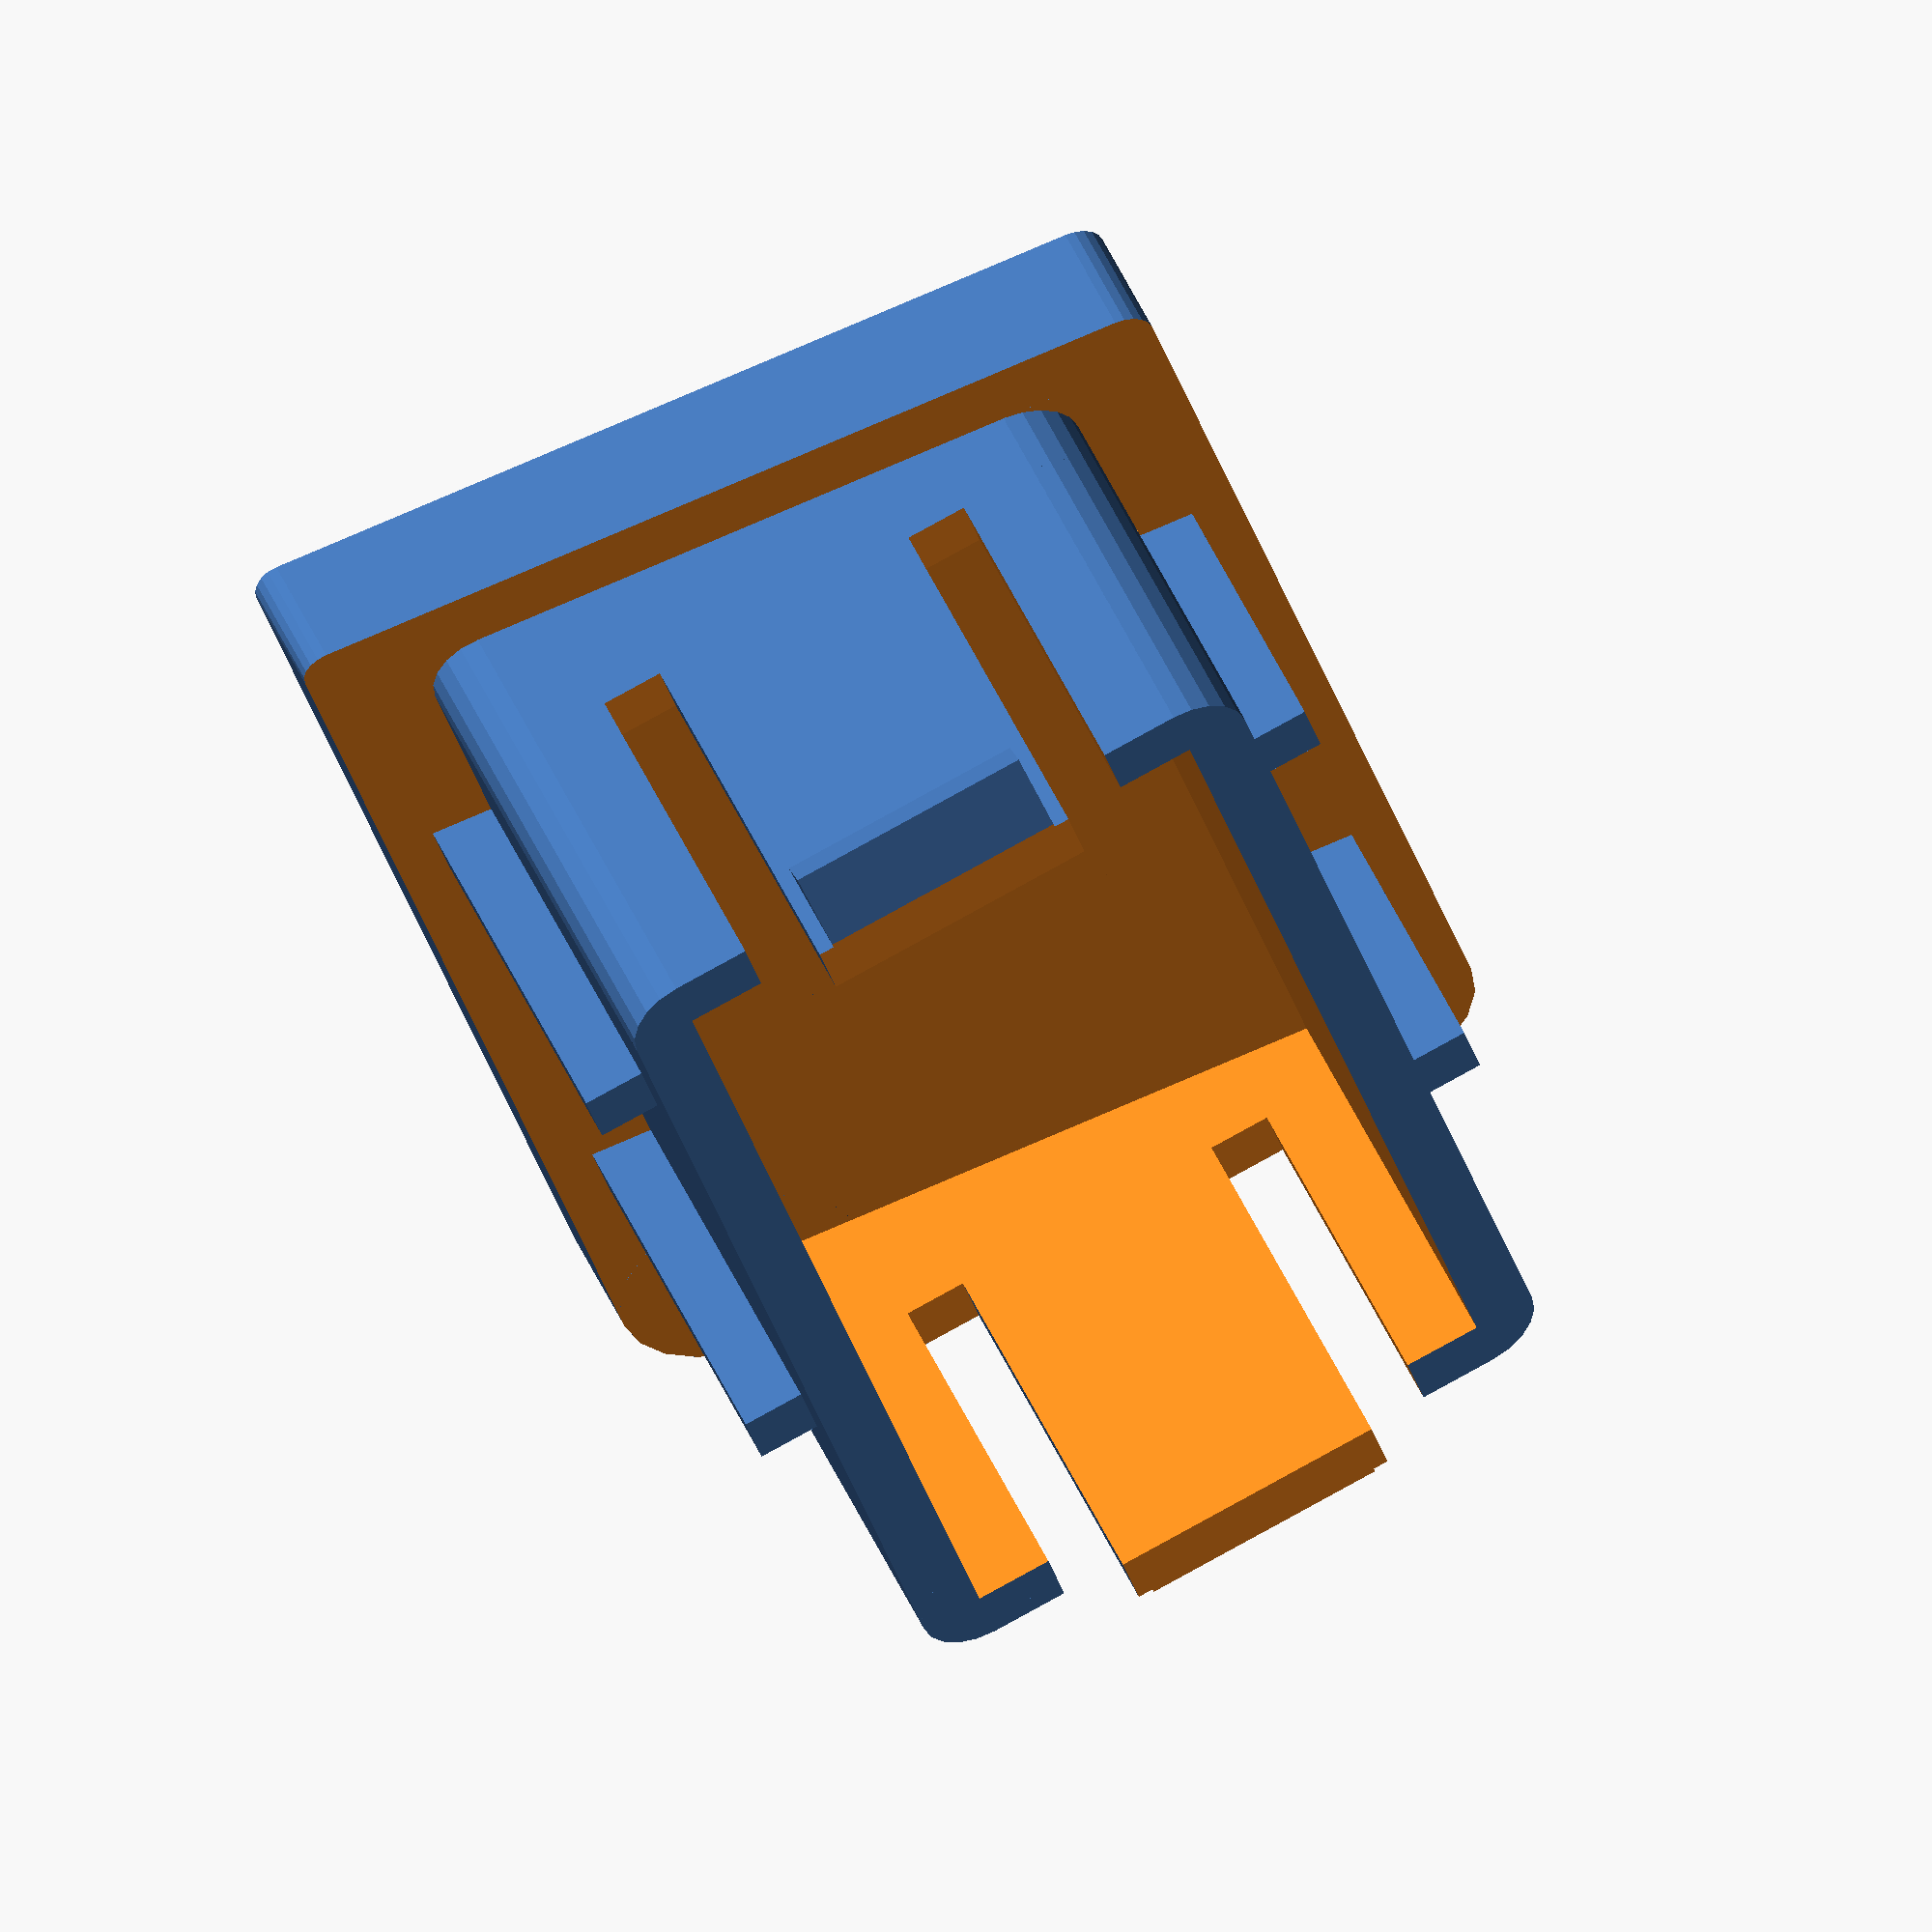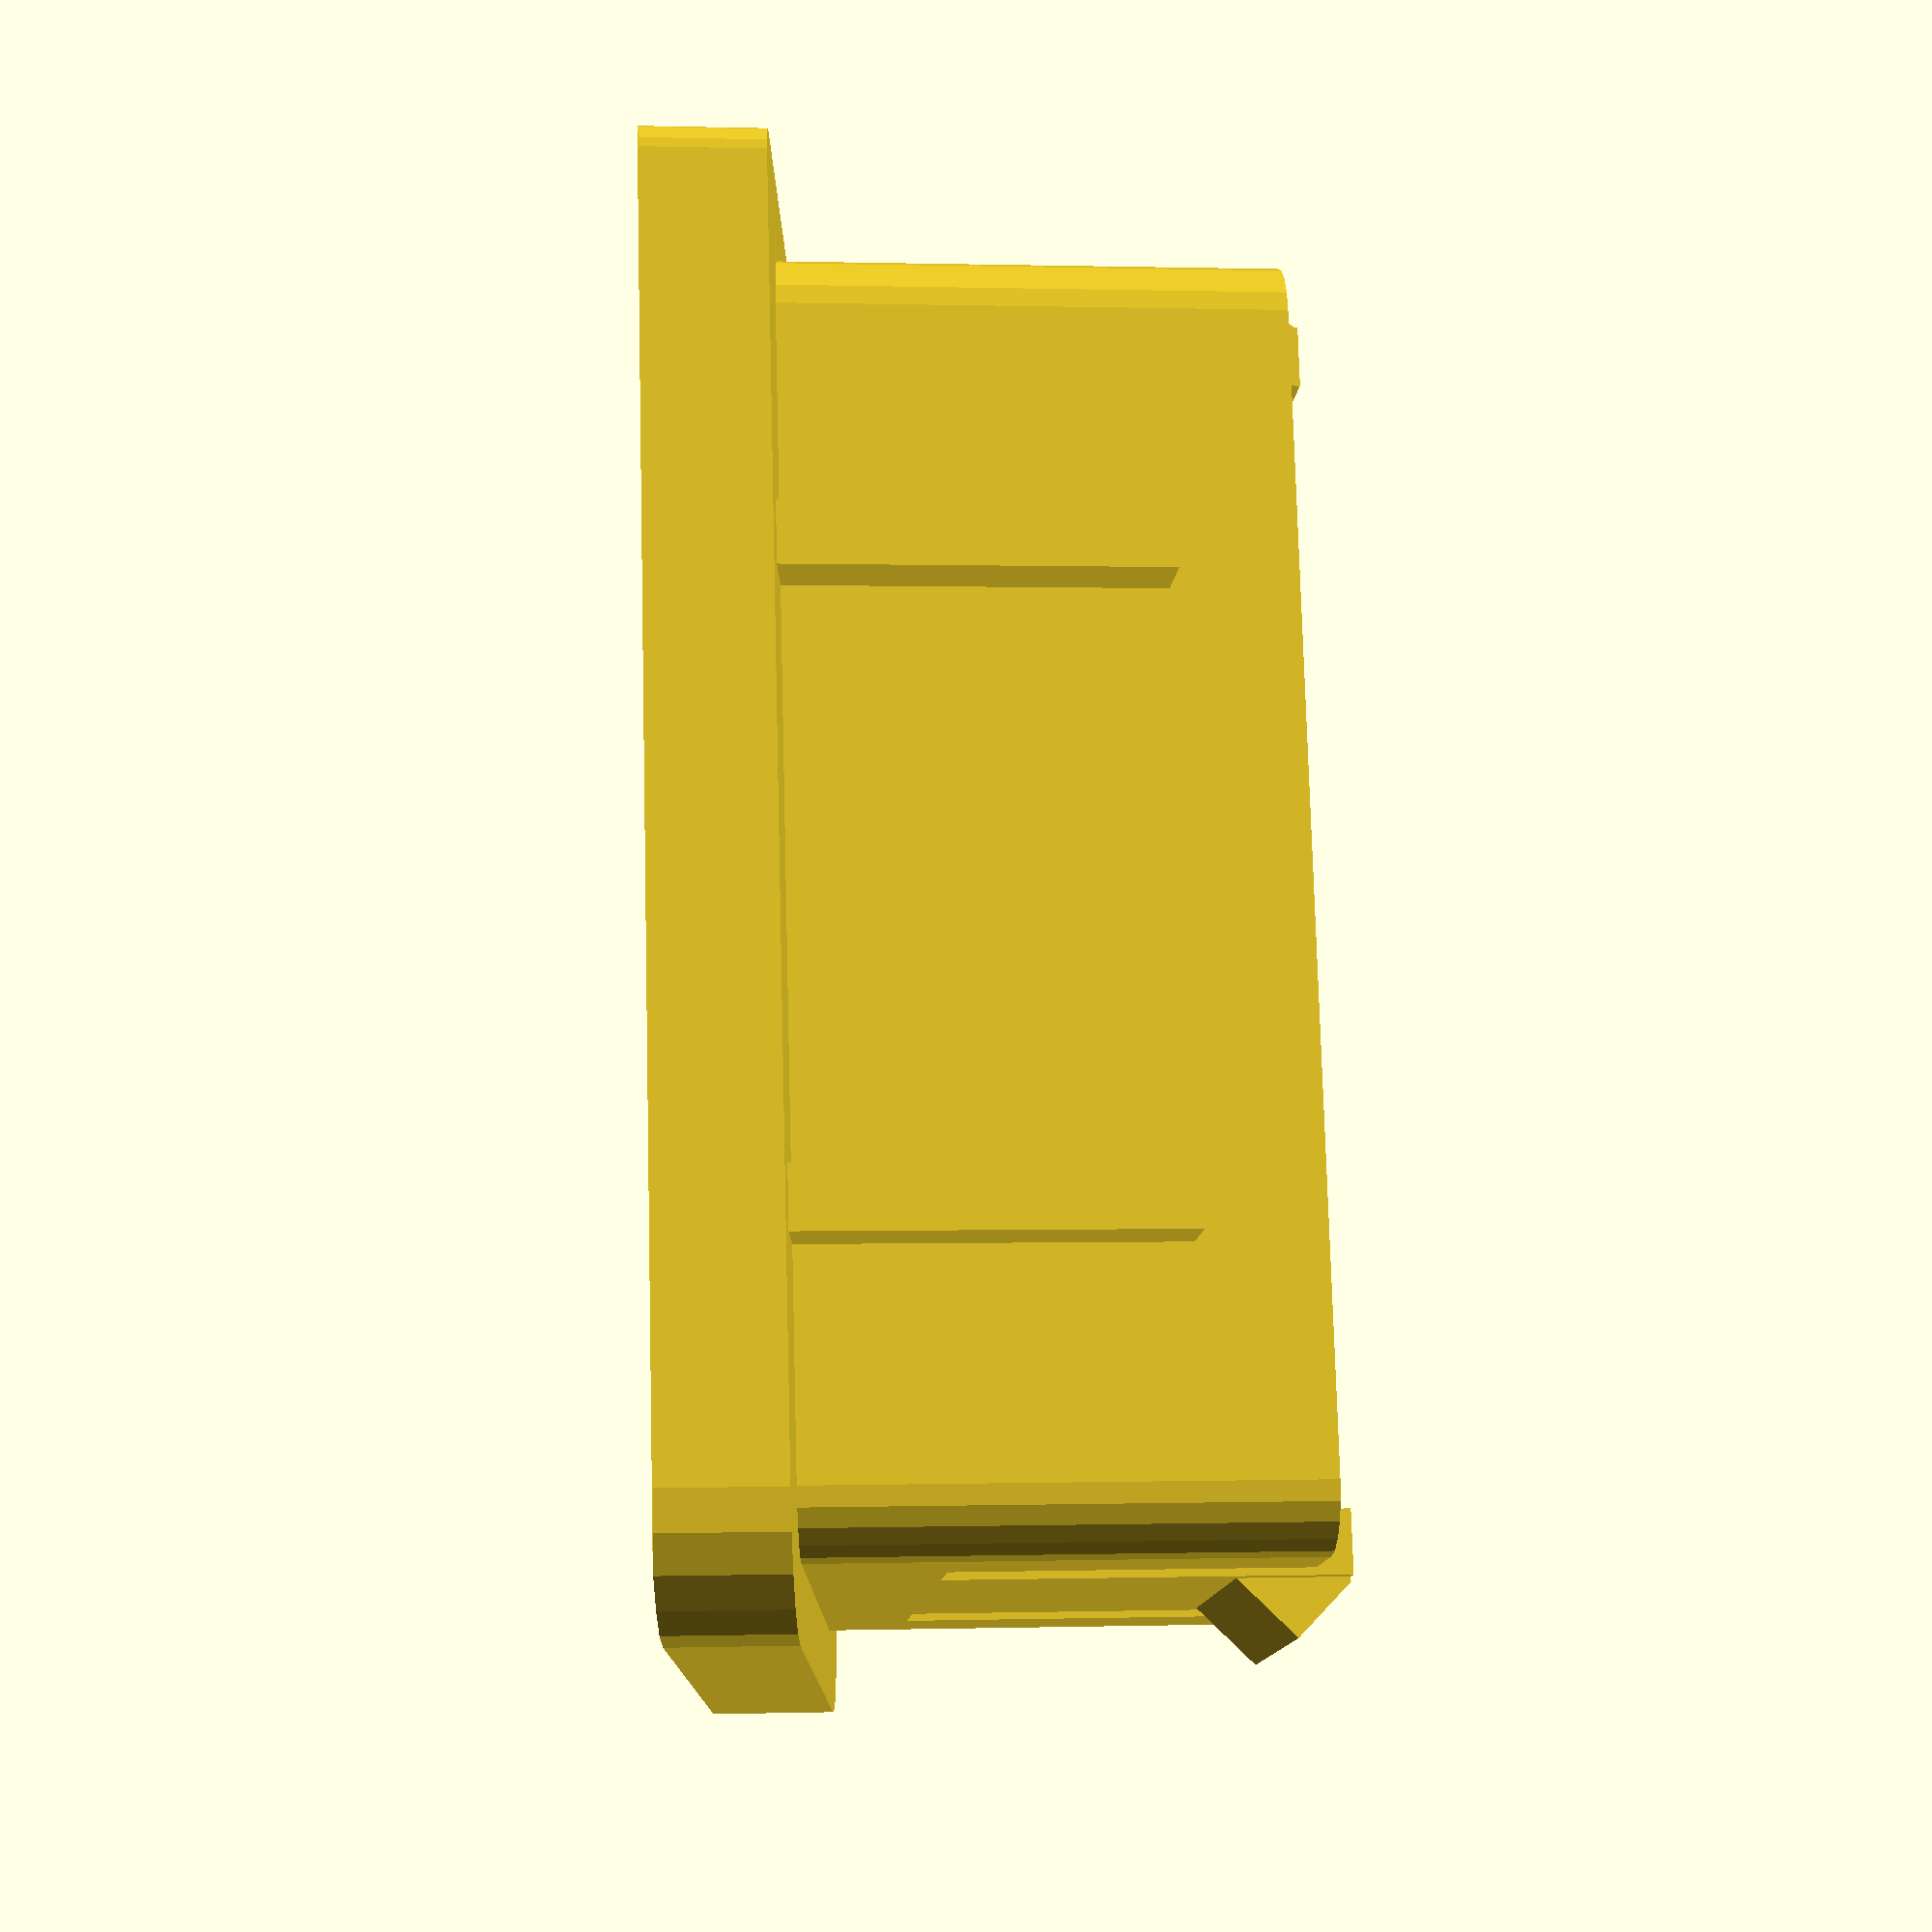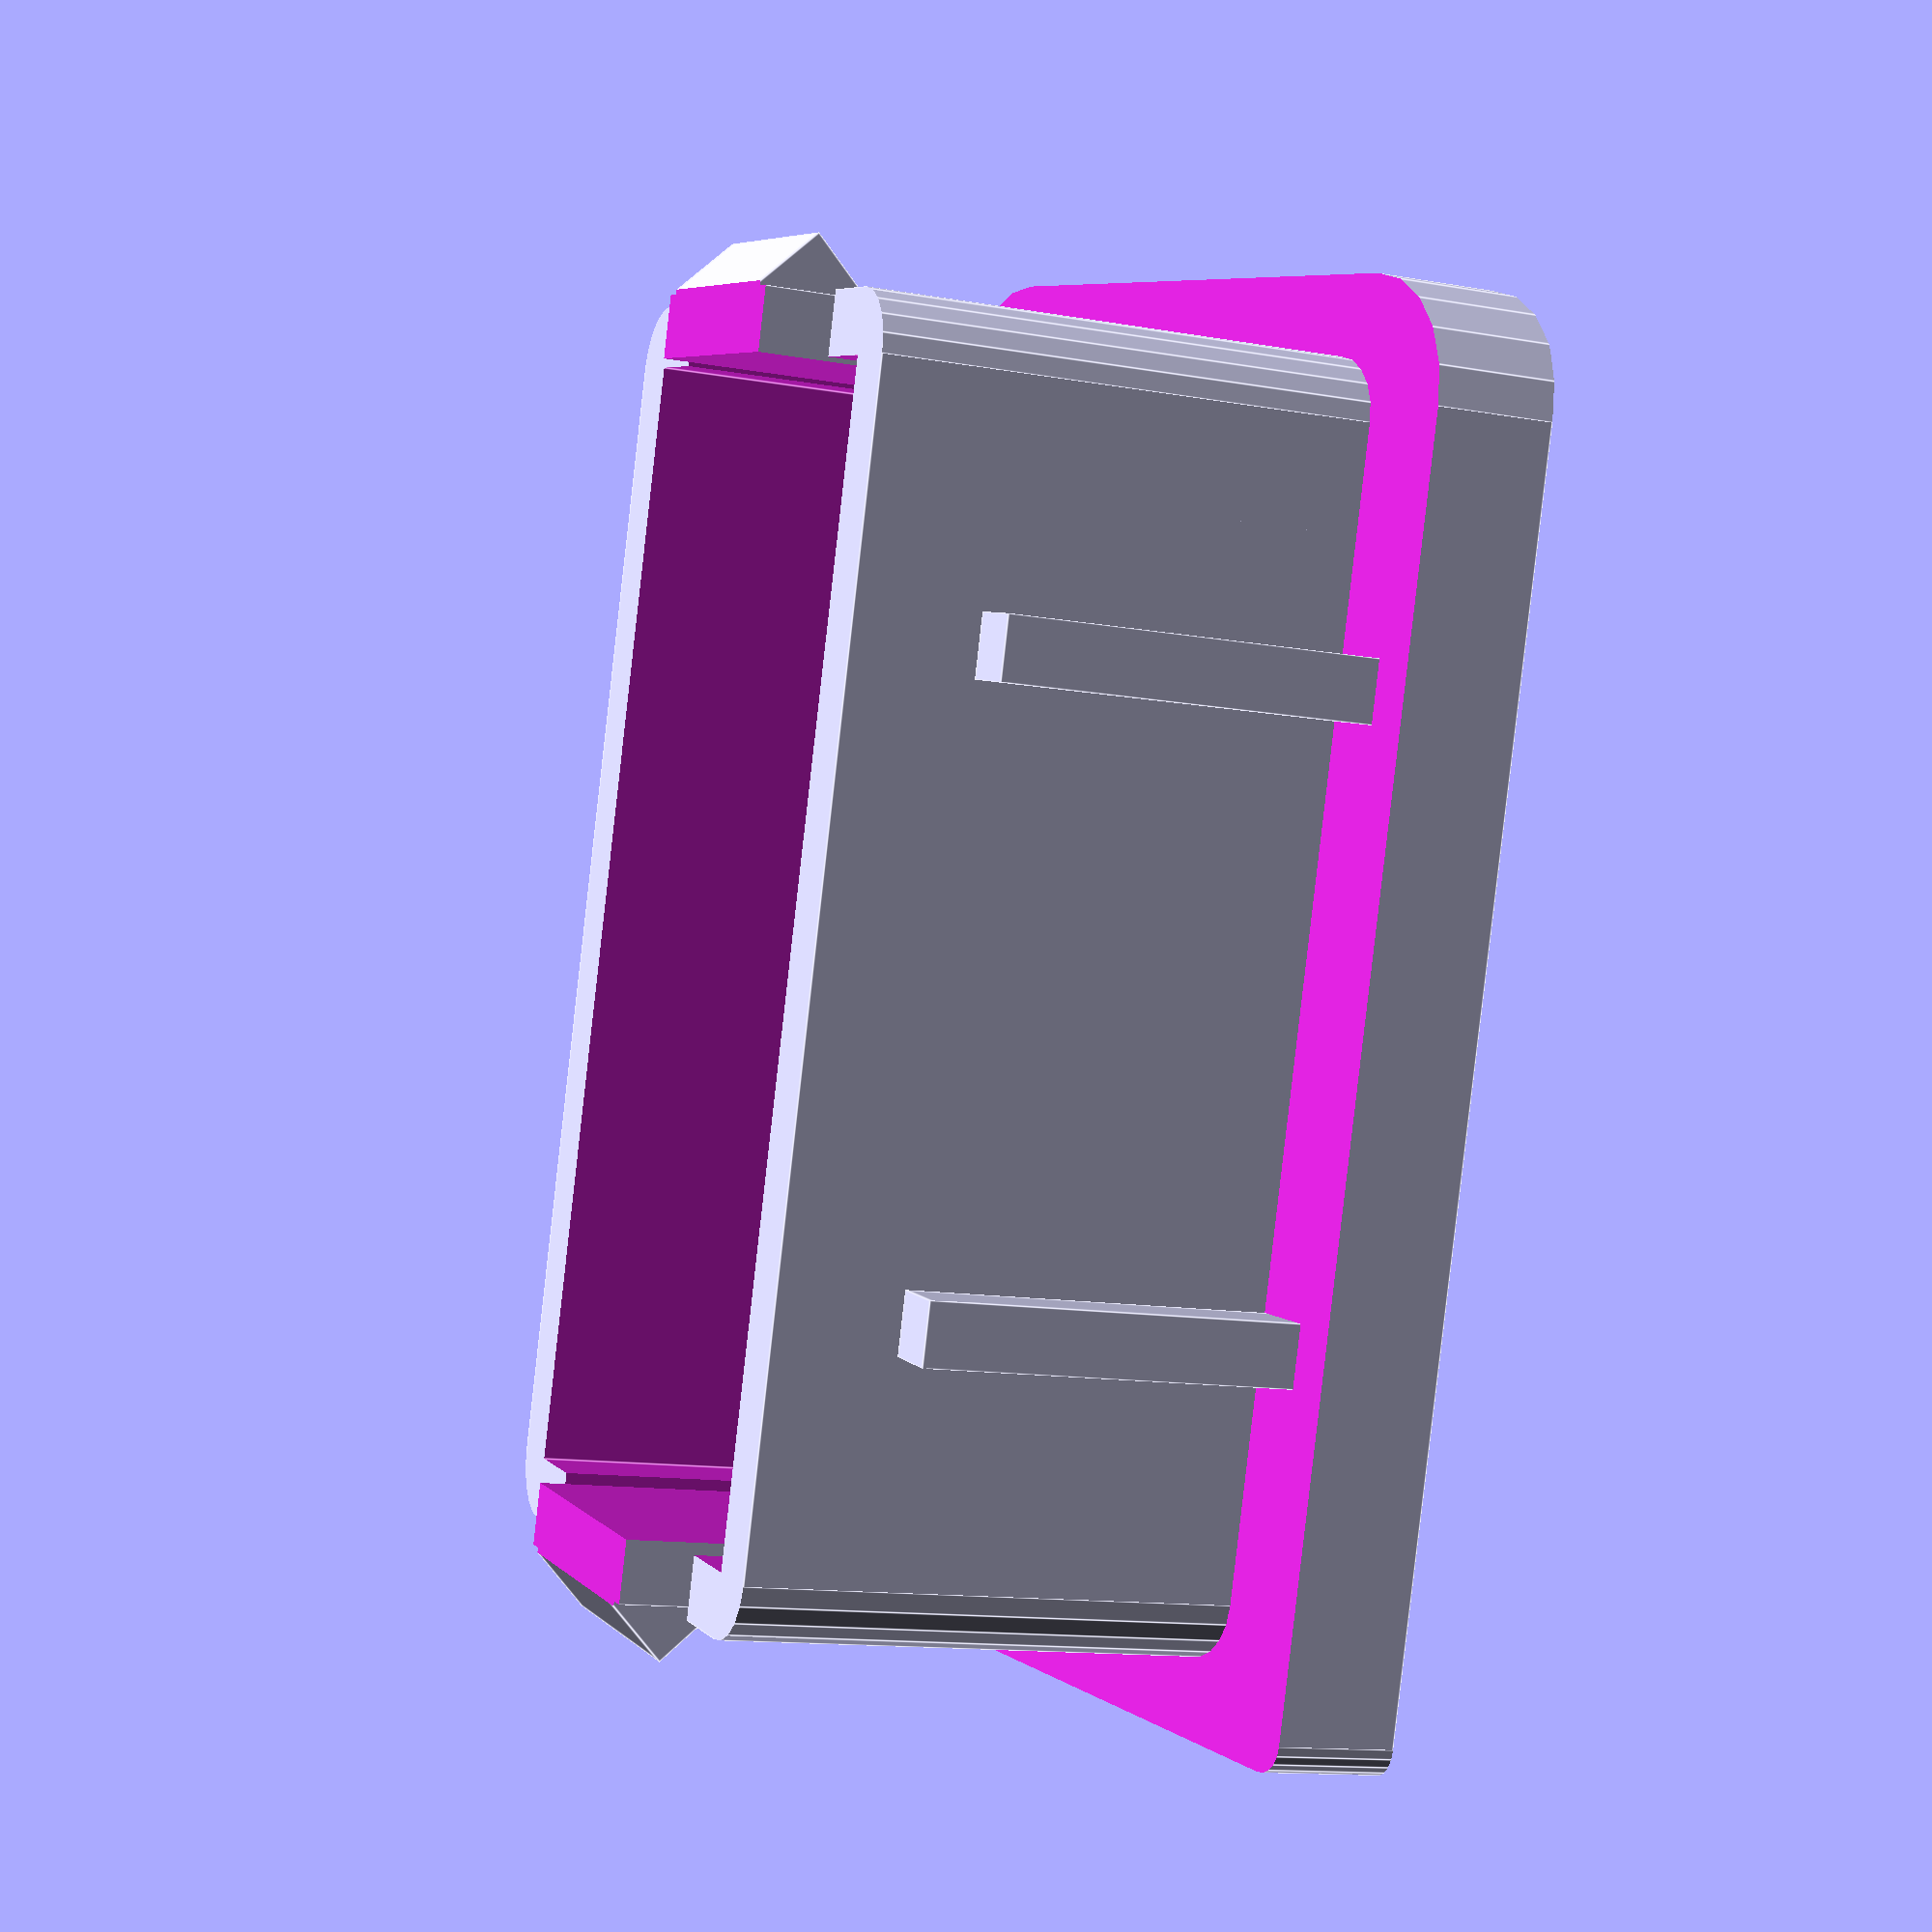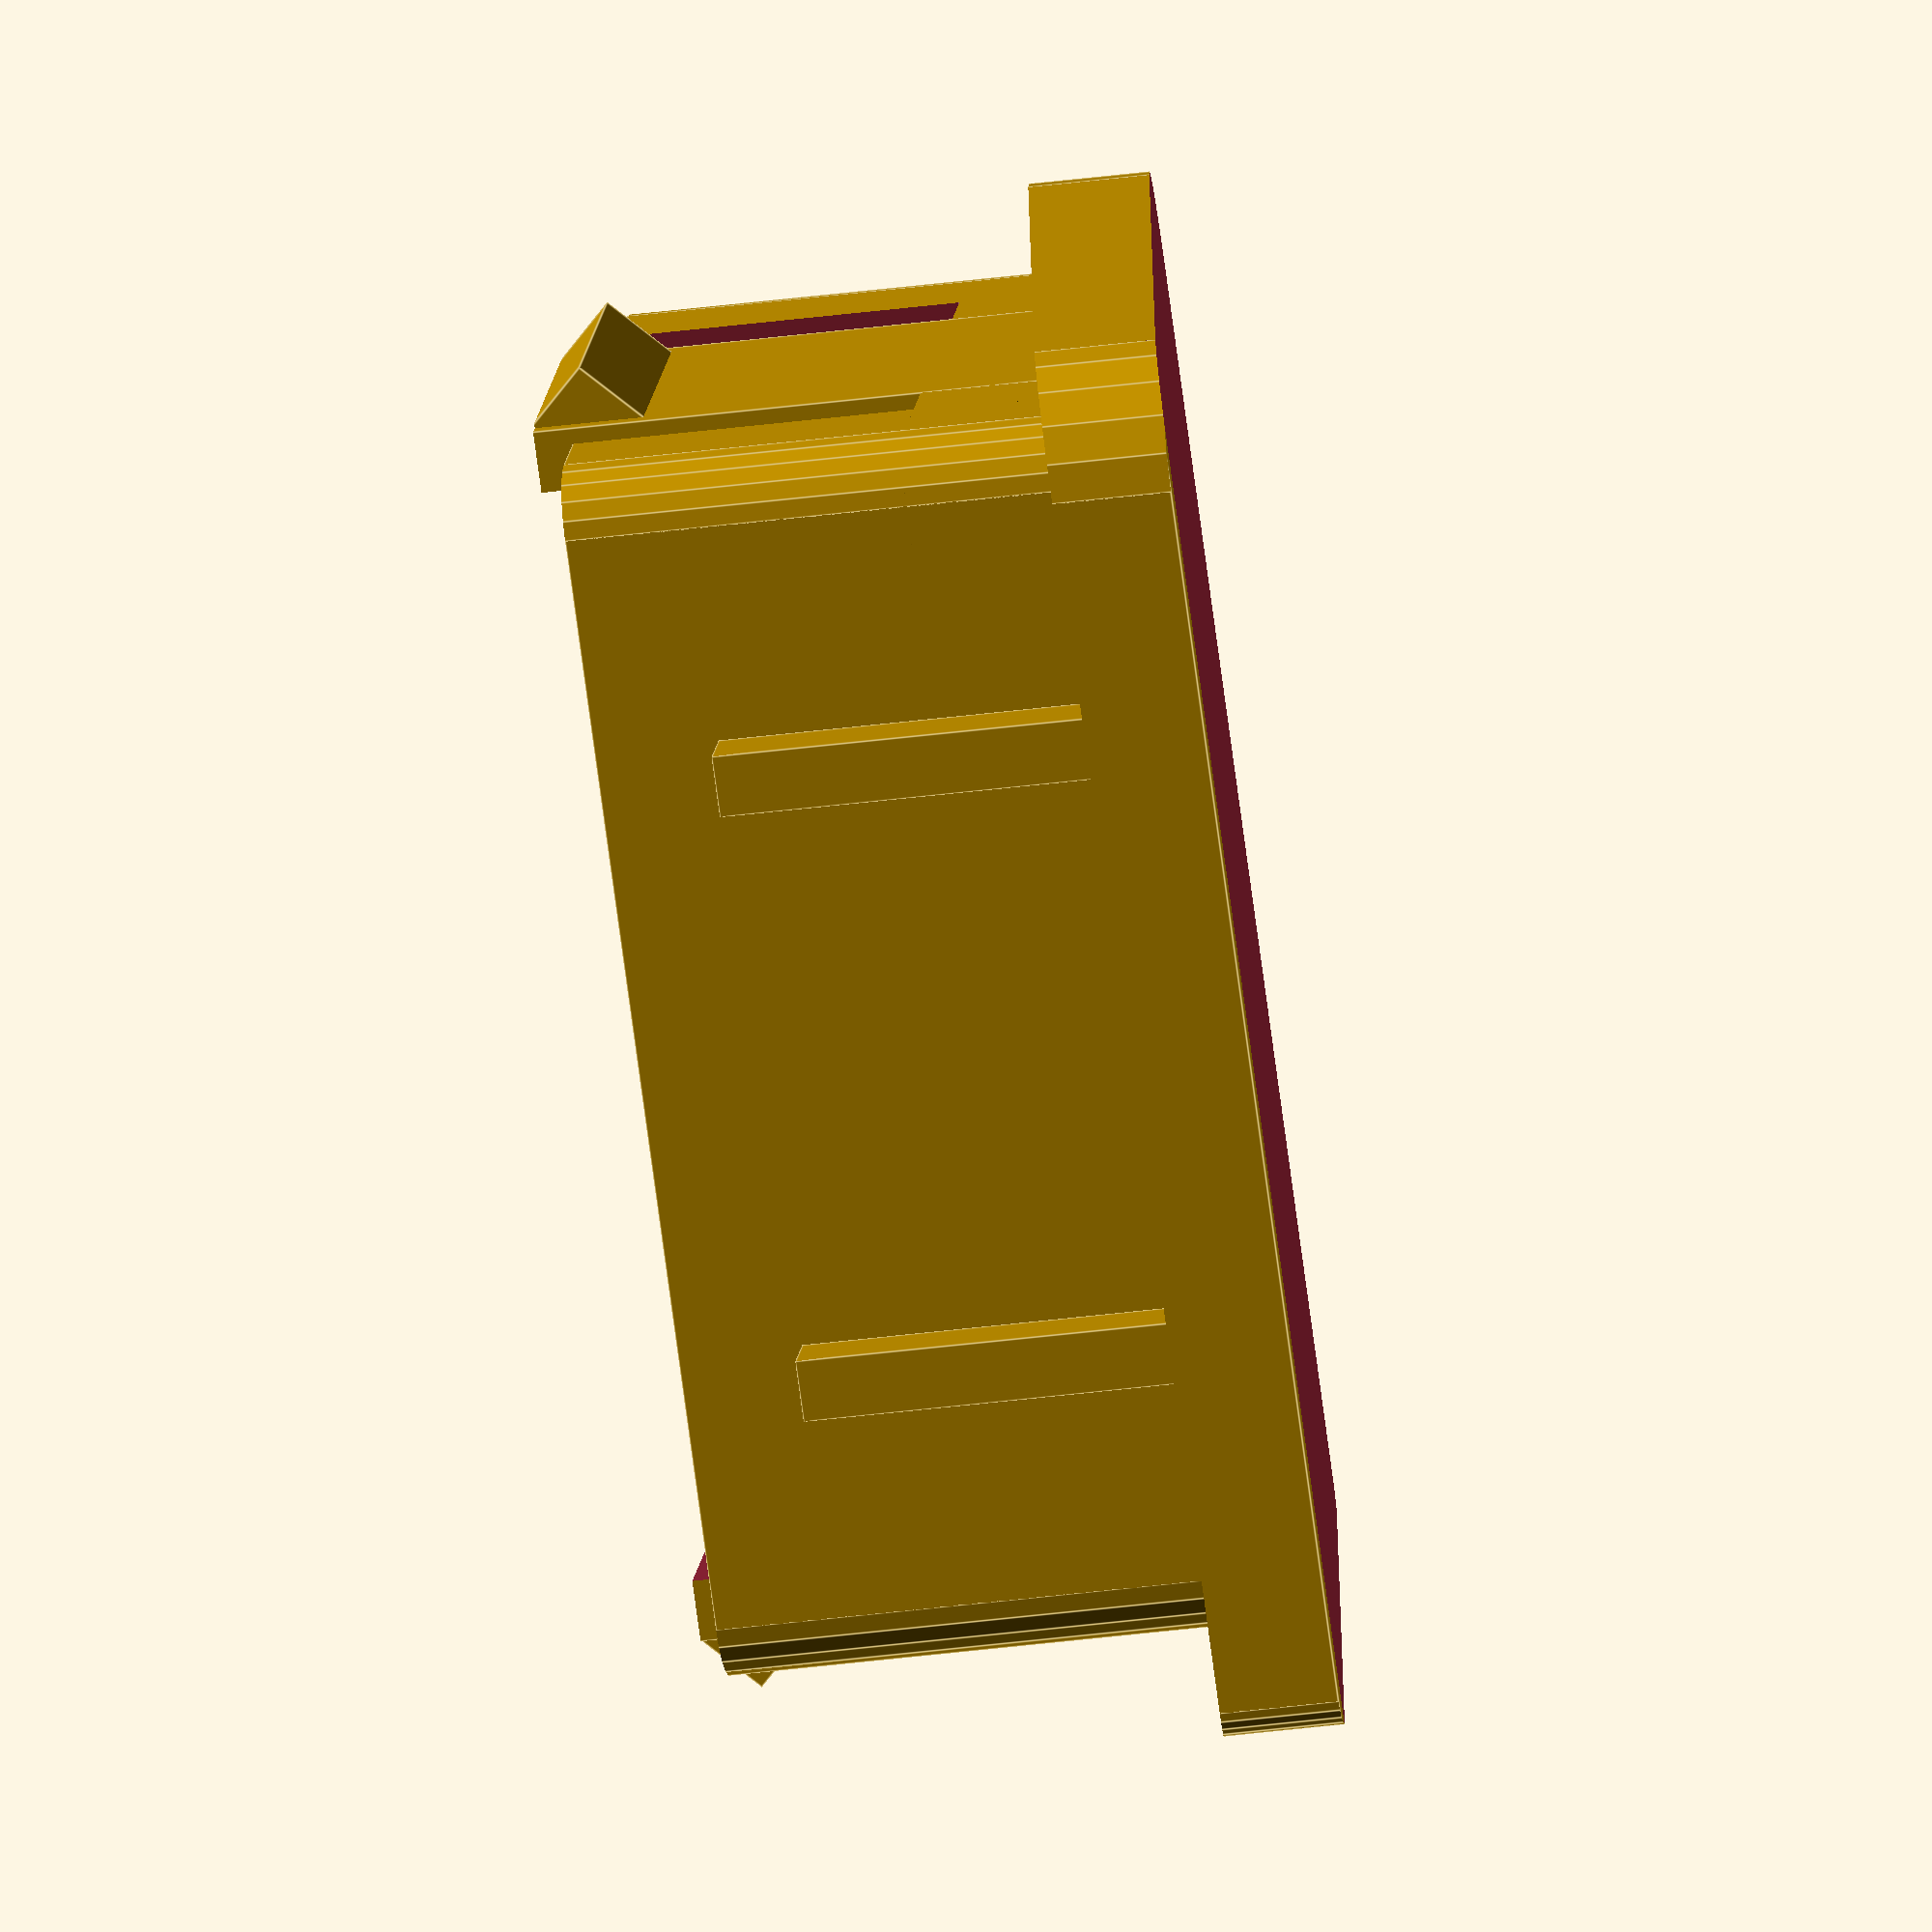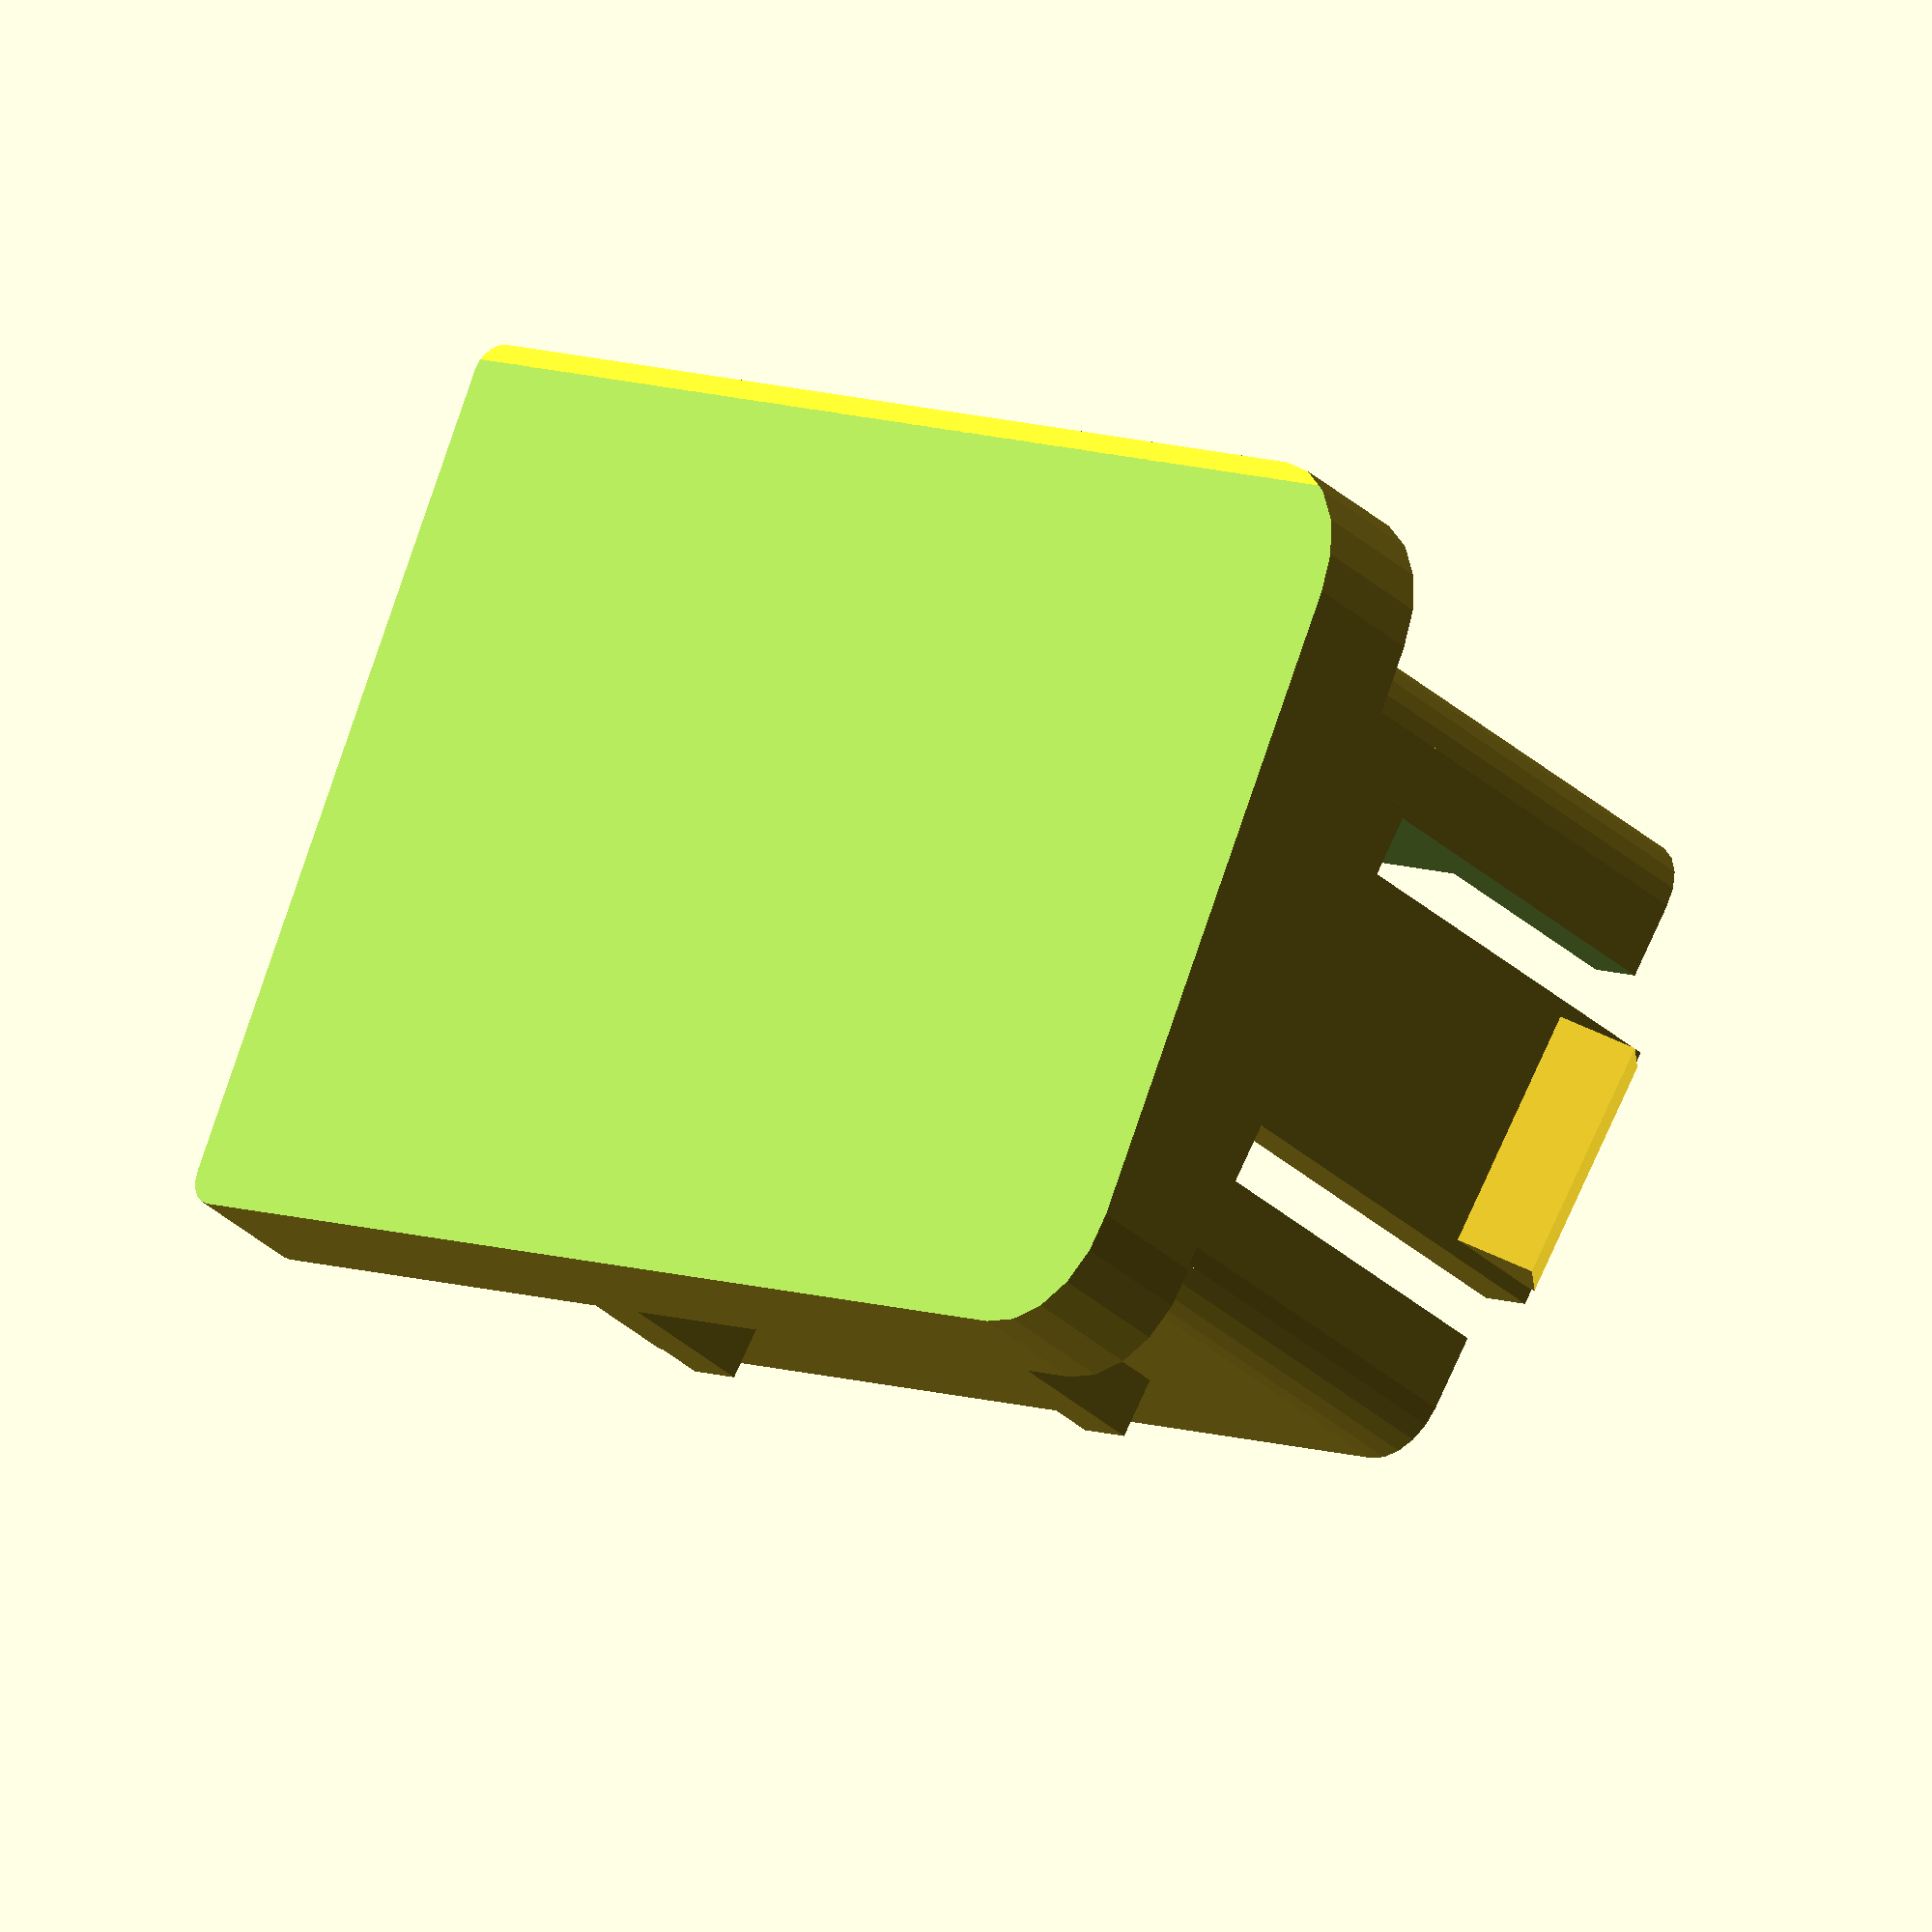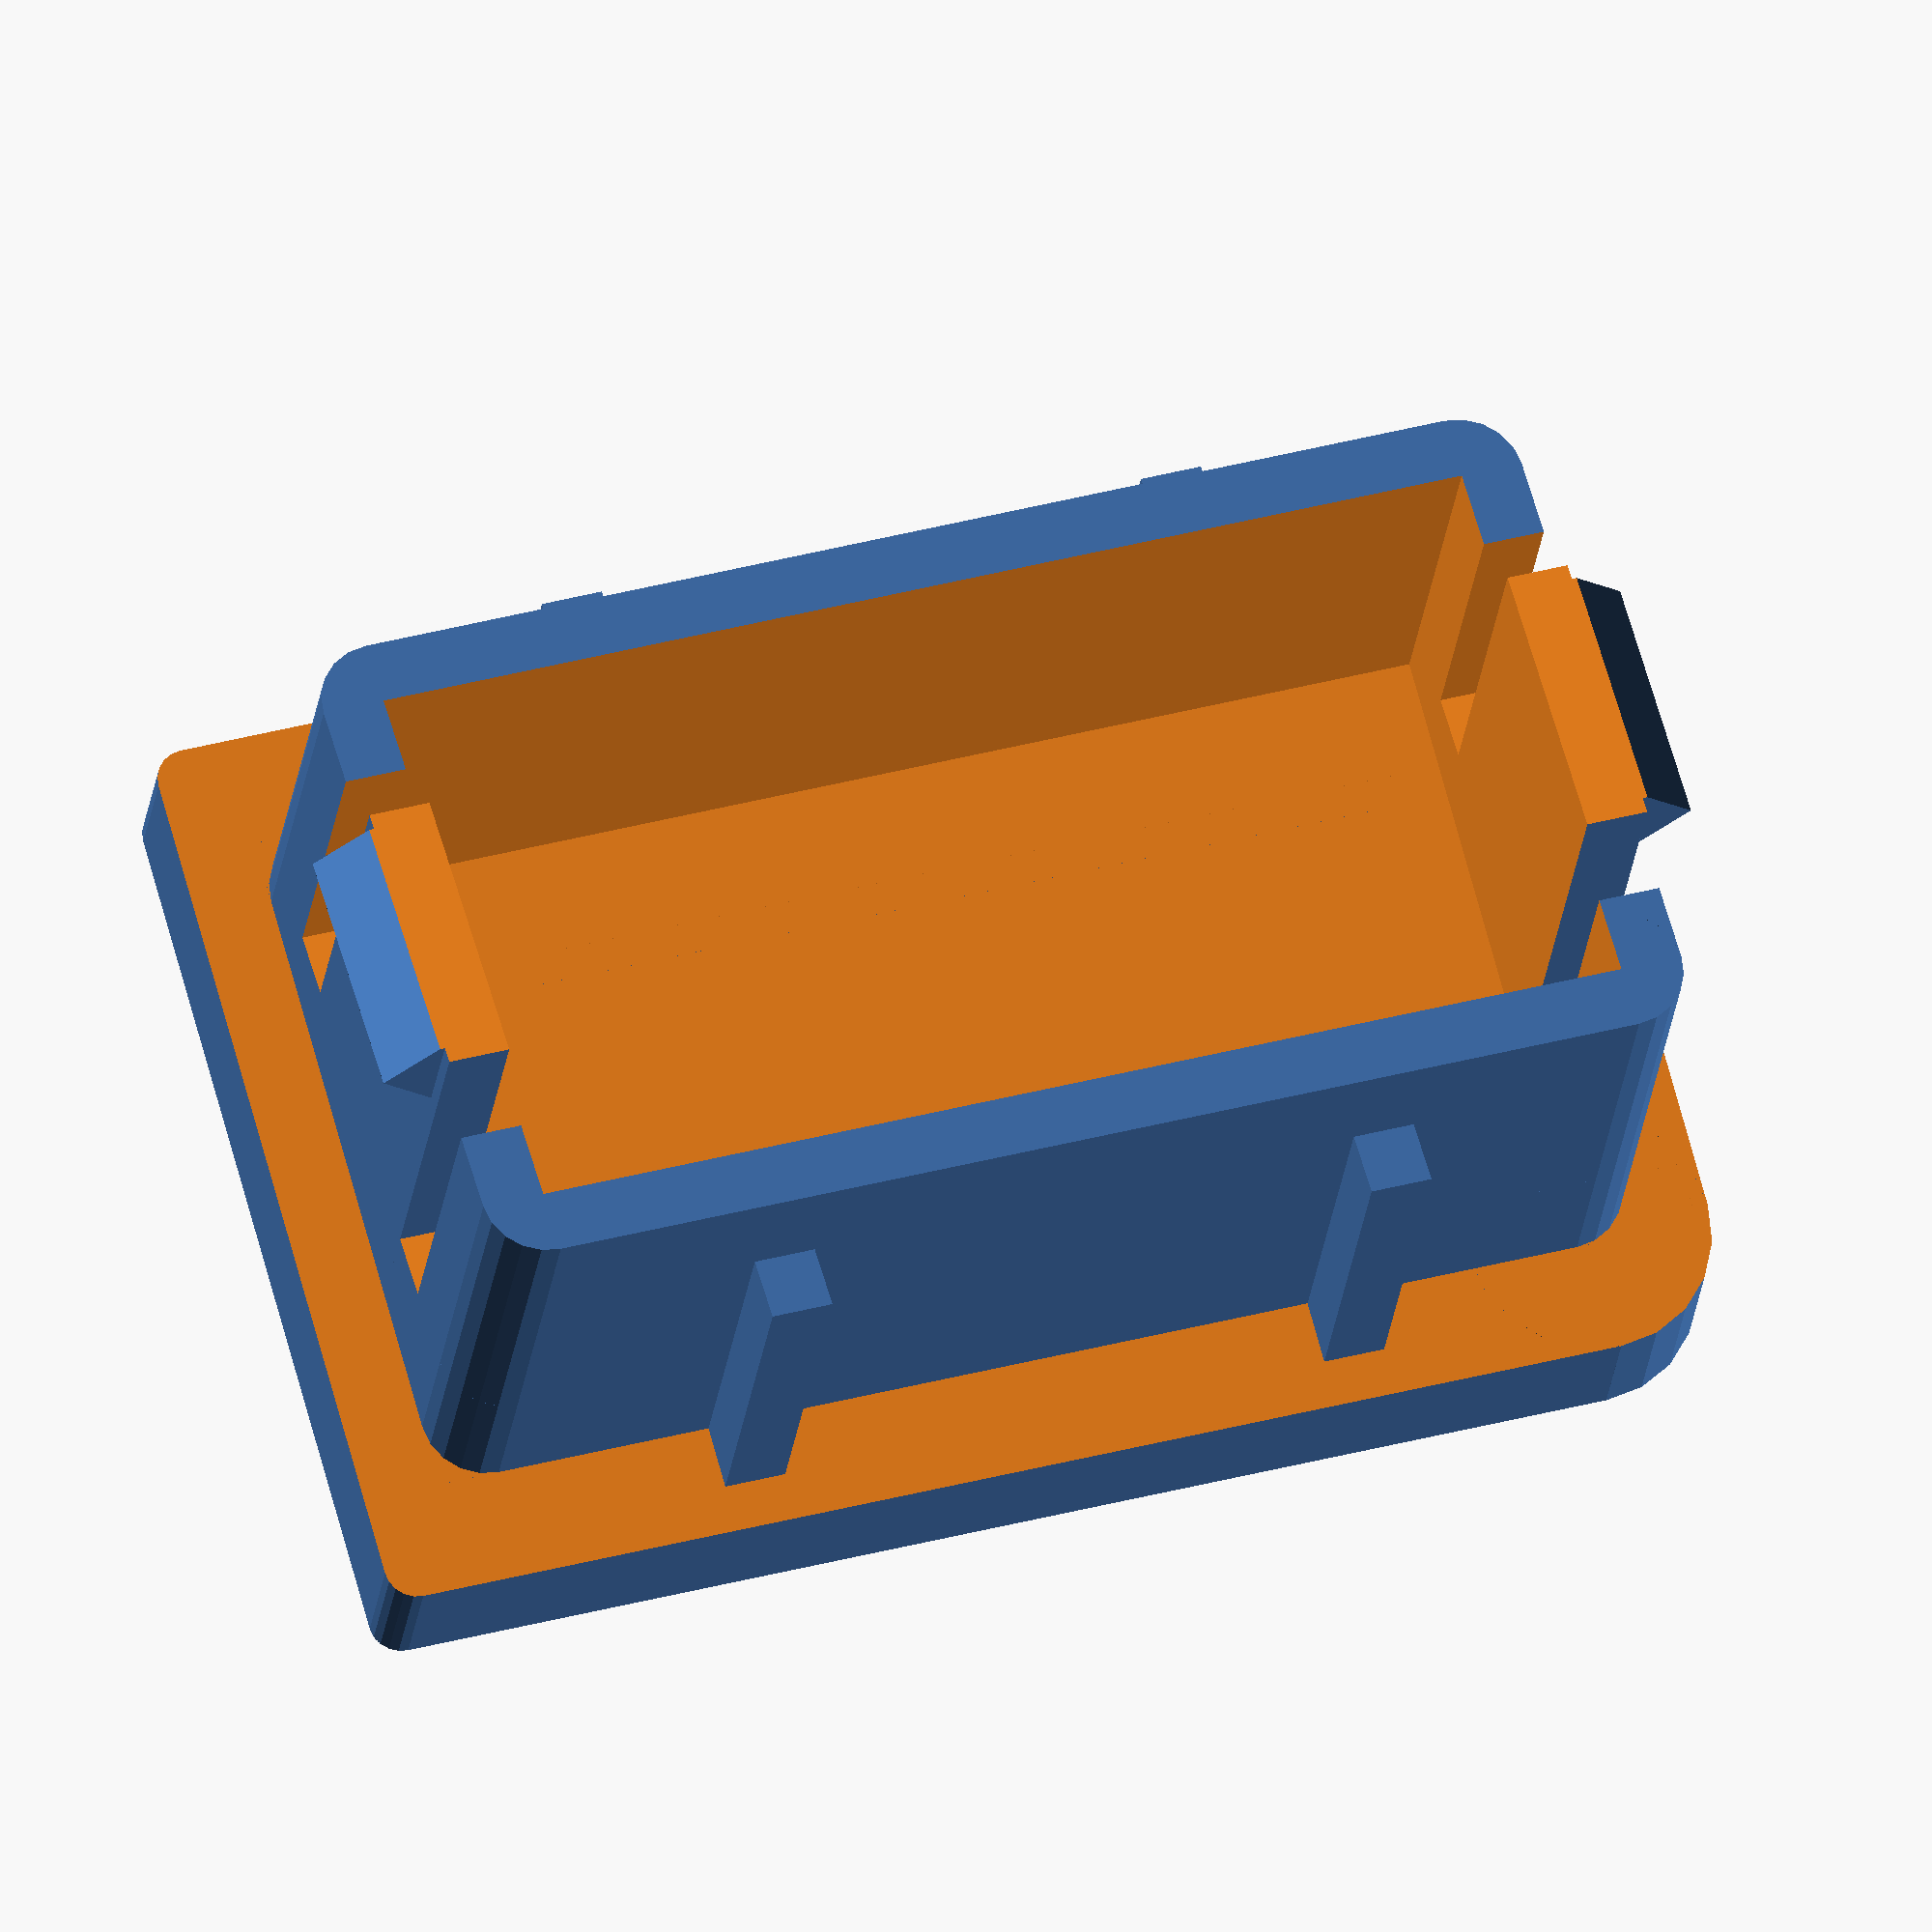
<openscad>
/*
translate([-10,-17.5,-1.5]) cube([20,35,3]);
translate([-1.5,-17.5,1.5]) cube([3,10,2]);
translate([-2.5,-17.5,3.5]) cube([5,10,1]);
translate([-5,5,1.5]) cube([1,5,2]);
*/

x = 29; // 29.4
y = 45; //45.5
z = 3;
a = 7;

left = true;

right_r = 1;
left_r = 4;

difference() {
	union() {
		difference()	{
			translate([-x/2,-y/2,-z]) cube([x,y,z*3]);
			translate([-(x+10)/2,-(y+10)/2,5]) rotate([0,a,0]) cube([x+10,y+10,z+10]);
//			translate([-16.99,-2.5,-7]) cube([8,5,30]);
		}
		difference() {
			translate([-11,-20,-1]) cube([22,40,18]);
			translate([-9,-18,-1]) cube([18,36,19]);
			translate([11,20,-1]) rotate([0,0,0]) rounding(19,2);
			translate([-11,20,-1]) rotate([0,0,90]) rounding(19,2);
			translate([11,-20,-1]) rotate([0,0,270]) rounding(19,2);
			translate([-11,-20,-1]) rotate([0,0,180]) rounding(19,2);
     		translate([-(x-16)/2,-(y-4)/2,6]) cube([x-16,y-4,22]);
//			translate([-16.99,-2.5,-7]) cube([8,5,30]);
		}


	}

	translate([-(x+10)/2,-(y+10)/2,-12]) rotate([0,a,0]) cube([x+10,y+10,z+10]);
    // RIGHT
	translate([x/2,-y/2,-5]) rotate([0,0,270]) rounding(10,right_r);
	translate([-x/2,-y/2,-5]) rotate([0,0,180]) rounding(10,right_r);
    // LEFT
	translate([-x/2,y/2,-5]) rotate([0,0,90]) rounding(10,left_r);
	translate([x/2,y/2,-5]) rotate([0,0,0]) rounding(10,left_r);
}
difference() {
	union() {
		translate([-(x-20)/2,-(y-5)/2,-z/2+1]) cube([x-20,y-5,22]);
		translate([-4,-19,14]) rotate([45,0,0]) cube([8,4,4]);
		translate([-4,19,14]) rotate([45,0,0]) cube([8,4,4]);
	}
	translate([-(x-18)/2,-(y-9)/2,-z/2+1]) cube([x-18,y-9,23]);
	translate([-x/2,-y/2,18.5]) cube([x,y,10]);
}

translate([-13,9,1]) cube([2,2,12]);
translate([-13,-11,1]) cube([2,2,12]);
translate([11,9,-2]) cube([2,2,15]);
translate([11,-11,-2]) cube([2,2,15]);

//#translate([-1,-22,1]) cube([2,2,15]);

module rounding(length, radius)
{
		
        translate([-radius,-radius,0]) difference()
        {
                cube([radius*2,radius*2,length]);
                translate([0,0,-1]) cylinder(length+2,radius,radius,$fn=20);
        }       
}

</openscad>
<views>
elev=308.5 azim=163.9 roll=336.0 proj=o view=solid
elev=179.9 azim=14.0 roll=276.2 proj=p view=solid
elev=192.6 azim=197.0 roll=112.8 proj=p view=edges
elev=35.2 azim=50.0 roll=100.0 proj=o view=edges
elev=217.7 azim=56.6 roll=317.9 proj=o view=solid
elev=27.0 azim=73.5 roll=352.8 proj=o view=solid
</views>
